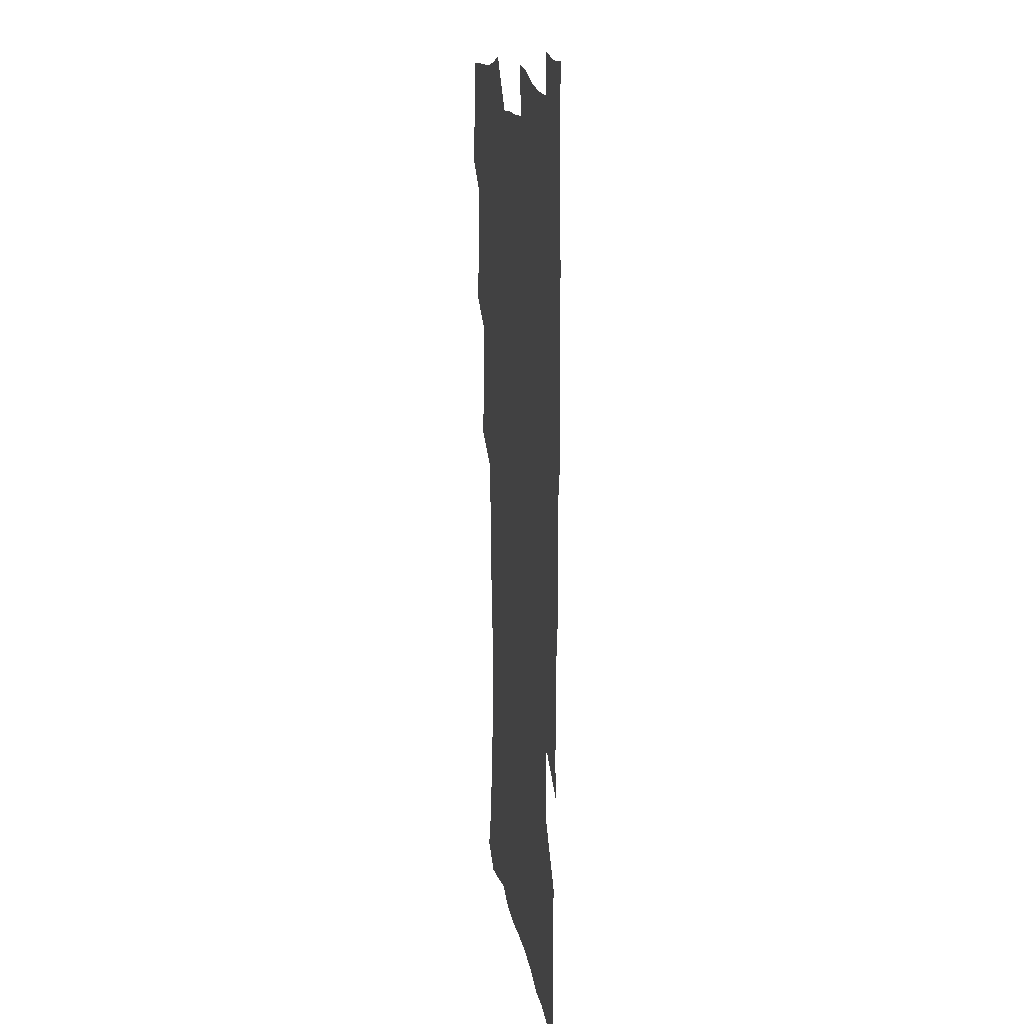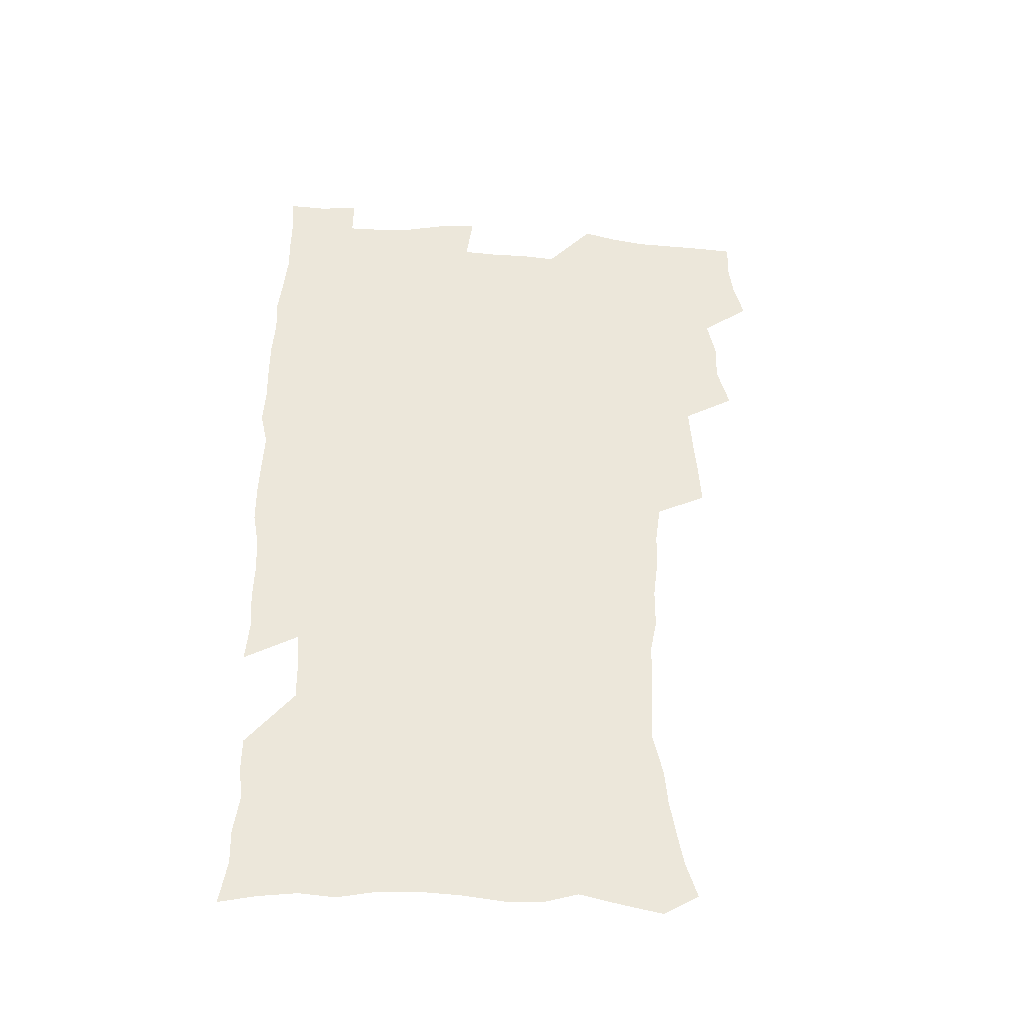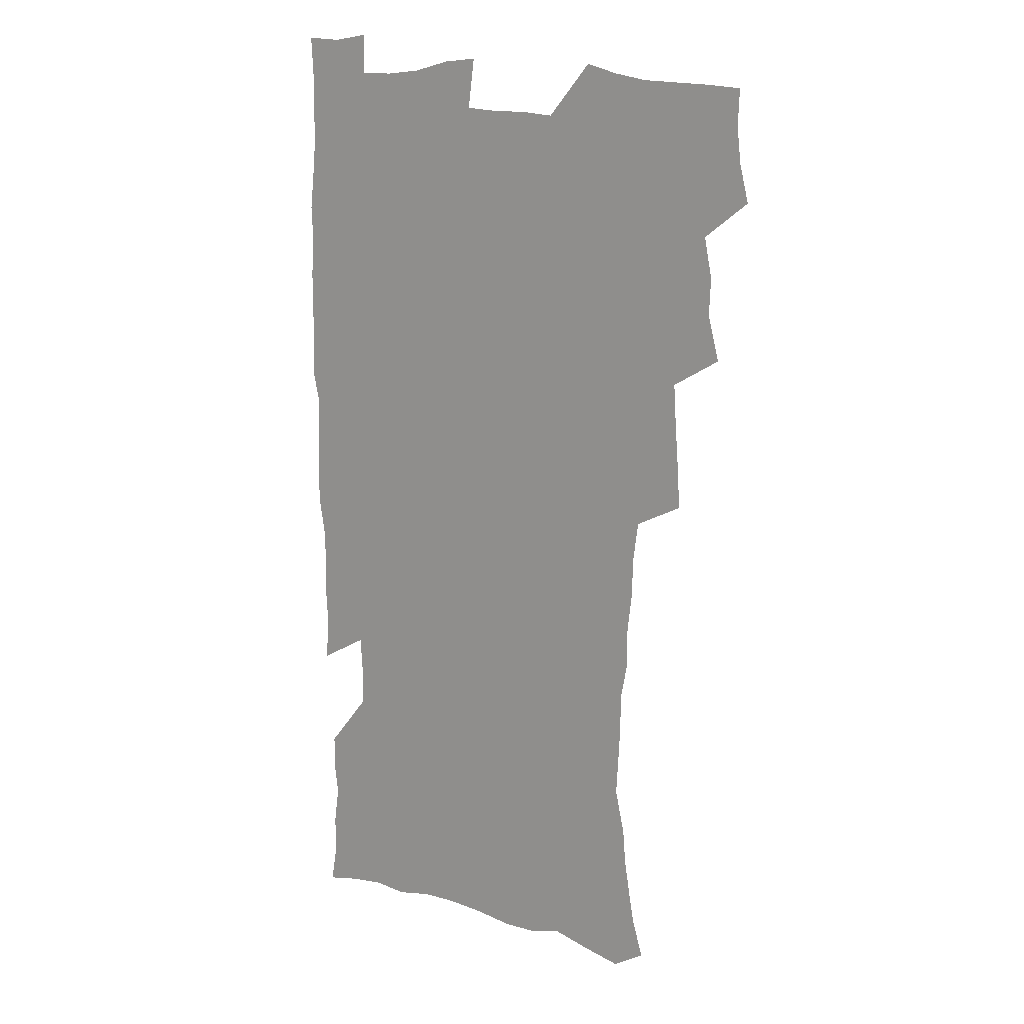
<metadata>
{"format":"obj","ext":"obj","renderer":"f3d","projection":"perspective","resolution":1024,"background":"white","views":[{"elev":16.4,"azim":80.8,"up":"+Y"},{"elev":-42.6,"azim":175.7,"up":"+Y"},{"elev":14.5,"azim":-144.2,"up":"+Y"}]}
</metadata>
<code>
v 475.2 523.2 0
v 479.1 538.8 0
v 480.8 553.6 0
v 480.2 568.6 0
v 487.1 457.3 0
v 492 475.9 0
v 491.4 491.4 0
v 494.7 508.2 0
v 495.4 523.5 0
v 497.5 538.6 0
v 496.8 553.6 0
v 495.1 569.6 0
v 504.4 391.9 0
v 505.5 409.8 0
v 506.9 427.6 0
v 508 445 0
v 509.4 461.8 0
v 510.5 478 0
v 511.3 493.6 0
v 510.7 508.5 0
v 514.1 524.2 0
v 513.2 538.8 0
v 512.1 553.8 0
v 510.2 570.1 0
v 519.4 178.1 0
v 524.1 193.2 0
v 526.6 207 0
v 529 221.7 0
v 530.2 236.3 0
v 534.4 254.8 0
v 533.5 268.8 0
v 532.7 284 0
v 532.5 300.9 0
v 529.7 315.1 0
v 529.6 332.5 0
v 527.7 348.2 0
v 527.1 365.7 0
v 524.9 381.6 0
v 525.5 399.4 0
v 526.7 416.8 0
v 526.4 432.6 0
v 527.7 449.2 0
v 527.3 464.2 0
v 529 480.1 0
v 529.7 495 0
v 528.5 509.6 0
v 529.1 524.2 0
v 528.4 539.1 0
v 526.9 554.4 0
v 525 570.6 0
v 533.5 169.6 0
v 540.6 187.1 0
v 541.7 200.1 0
v 544.2 215.3 0
v 549.1 233.9 0
v 549.6 248.8 0
v 550.4 264.3 0
v 548.7 277.6 0
v 548.2 292.8 0
v 548.2 309.6 0
v 547.5 325.6 0
v 546.7 341.3 0
v 544.7 355.9 0
v 545.4 373.5 0
v 543.2 387.9 0
v 542.8 403.9 0
v 543.5 420.3 0
v 543 435.4 0
v 543.3 450.8 0
v 544.5 466.5 0
v 544.1 480.9 0
v 545.3 495.8 0
v 546.3 510.2 0
v 545.3 524.2 0
v 543.5 539.6 0
v 541.3 556.3 0
v 539.3 573 0
v 549 172.7 0
v 553.9 188.7 0
v 558.3 206.2 0
v 562.5 224.7 0
v 563.7 240 0
v 565.5 256.9 0
v 565.2 271.2 0
v 564.4 285.4 0
v 562.8 299 0
v 562.4 314.8 0
v 562.1 330.8 0
v 560.7 345.1 0
v 561 362.2 0
v 560.3 377.3 0
v 558.8 391.5 0
v 558.6 407 0
v 559 422.6 0
v 559.6 438.2 0
v 560 453.2 0
v 559.9 467.7 0
v 560.3 482.3 0
v 560.5 496.5 0
v 560.6 510.5 0
v 559.8 524.5 0
v 558.7 539.4 0
v 557.3 554.9 0
v 553.2 576.6 0
v 566.6 176.8 0
v 570.3 192.9 0
v 575.3 213.2 0
v 577.3 230.1 0
v 577.8 244.7 0
v 578.2 259.9 0
v 577.9 274.1 0
v 577.6 288.9 0
v 576.1 302.2 0
v 577 320.3 0
v 576.1 334.6 0
v 574.7 348.3 0
v 575.5 365.8 0
v 573.9 379.2 0
v 575.2 396.2 0
v 574.8 410.6 0
v 574.3 424.7 0
v 574.4 439.7 0
v 574.8 454.4 0
v 573.7 468 0
v 574.6 482.8 0
v 575 497 0
v 574.7 510.9 0
v 573.8 525.2 0
v 573.8 538.9 0
v 572.2 554.5 0
v 579.8 172.9 0
v 585.7 196.3 0
v 588.9 215.2 0
v 589.9 231 0
v 590.5 246.5 0
v 590.7 261.4 0
v 591.1 277.4 0
v 590.3 291 0
v 589.7 305.8 0
v 589.9 321.7 0
v 589.4 336.7 0
v 589.3 352.4 0
v 589.1 367.8 0
v 589 382.7 0
v 588.8 397.3 0
v 588.2 410.8 0
v 588.8 426.6 0
v 588.2 440.2 0
v 588.8 455.2 0
v 588.6 469.1 0
v 588.7 483.2 0
v 589.1 497.2 0
v 589 511.1 0
v 588.5 525.3 0
v 587.8 539.7 0
v 586.6 555.6 0
v 595.3 172.2 0
v 599.3 194.2 0
v 602.7 218.6 0
v 603.4 234.3 0
v 603.7 249.3 0
v 603.6 263.4 0
v 603.6 278.1 0
v 603.6 293.9 0
v 603.6 309.6 0
v 603.1 323.5 0
v 603.1 339.6 0
v 603 354.7 0
v 602.8 369.4 0
v 602.6 383.8 0
v 602.5 398.3 0
v 602.6 412.9 0
v 602.7 427.5 0
v 603.1 442.3 0
v 602.9 455.9 0
v 603.1 470 0
v 603.2 483.7 0
v 602.9 497.5 0
v 603.2 511.3 0
v 602.8 525.5 0
v 602.1 540.4 0
v 601.4 555.5 0
v 612 174.2 0
v 614 195.7 0
v 615.6 217.8 0
v 616 234 0
v 616.2 249.7 0
v 616.1 262.5 0
v 616.5 280.4 0
v 616.4 294.1 0
v 616.3 309.4 0
v 616.2 324.8 0
v 616.3 341.3 0
v 616.1 355.3 0
v 616 369.5 0
v 615.9 383.5 0
v 616.1 398.3 0
v 616.2 412.1 0
v 616.4 427.5 0
v 616.5 442 0
v 616.6 455.9 0
v 616.8 470.1 0
v 616.8 483.9 0
v 617.2 497.7 0
v 617.2 511.6 0
v 617.2 525.4 0
v 616.8 539.8 0
v 615.9 556.3 0
v 613 577.5 0
v 628.3 175 0
v 628.5 197.4 0
v 628.7 217 0
v 628.8 233.9 0
v 628.9 248.9 0
v 629.1 265.2 0
v 629.1 280.4 0
v 629.1 294.6 0
v 629.2 308.9 0
v 629.2 323.2 0
v 629.2 340.3 0
v 629.2 355.4 0
v 629.3 369.6 0
v 629.4 384.7 0
v 629.6 398.3 0
v 629.7 412.8 0
v 630 427 0
v 630 441.9 0
v 630.4 455.5 0
v 630.3 470.2 0
v 630.6 483.6 0
v 630.9 497.6 0
v 631.2 511.5 0
v 631.4 525.6 0
v 631.2 540.3 0
v 630.8 555.5 0
v 628.3 575.9 0
v 644.2 174.4 0
v 642.7 197.1 0
v 642 216 0
v 642 231.8 0
v 641.6 248.4 0
v 642 263.1 0
v 641.7 279.4 0
v 641.7 294.5 0
v 642.1 308 0
v 642.1 325.6 0
v 642.2 339.9 0
v 642.4 354.4 0
v 642.7 368.7 0
v 642.8 383.4 0
v 643 397.8 0
v 643.1 412.6 0
v 643.9 425.8 0
v 643.6 441.1 0
v 644.2 455.1 0
v 644 469.7 0
v 644.3 483.6 0
v 645.1 497.3 0
v 645.3 511.3 0
v 645.8 525.3 0
v 646.1 539.3 0
v 645.7 554.7 0
v 645 571.6 0
v 660.3 171.1 0
v 657.3 194.7 0
v 655.6 214.1 0
v 655.2 229.9 0
v 655.8 243.8 0
v 654.7 261.7 0
v 654.8 276.8 0
v 654.9 292 0
v 655.1 307.5 0
v 655.6 322.4 0
v 655.8 337.4 0
v 656.2 352 0
v 656.2 367.2 0
v 656.4 382 0
v 656.8 396.4 0
v 657 411 0
v 657.5 425.3 0
v 659.3 438.5 0
v 658.4 454.3 0
v 659.2 468.1 0
v 658.9 482.7 0
v 659 497.1 0
v 658.9 511 0
v 660.5 525.1 0
v 660.3 539.4 0
v 660.4 554.1 0
v 660.2 570 0
v 674.9 172.3 0
v 673 189.7 0
v 670.1 210.2 0
v 669.5 226.1 0
v 668.6 242.6 0
v 668.4 257.6 0
v 668.2 273 0
v 668.3 288.6 0
v 669.4 303.1 0
v 669.3 319.1 0
v 671.2 332.4 0
v 670.3 349 0
v 670.8 363.7 0
v 671.2 378.6 0
v 672.4 392.8 0
v 671.9 408.4 0
v 671.8 423.6 0
v 673 437.7 0
v 672.6 453 0
v 673.3 467.2 0
v 673.1 482 0
v 673.5 496.3 0
v 676.2 510.5 0
v 675.6 525 0
v 674.9 539.6 0
v 675 554.2 0
v 675.1 569.7 0
v 674.9 586.7 0
v 690.1 170.3 0
v 686.6 189.6 0
v 685 206.2 0
v 684.9 220.9 0
v 683.2 237.8 0
v 681.9 253.6 0
v 682.7 267.1 0
v 682.8 282.9 0
v 683.8 298.3 0
v 684.1 314.2 0
v 684.8 329.5 0
v 685.2 344.7 0
v 686 359.5 0
v 686.5 374.5 0
v 688.2 388.8 0
v 687.9 404.6 0
v 688 419.9 0
v 689.1 434.7 0
v 688.6 450.2 0
v 688.6 465.3 0
v 690.3 479.6 0
v 689.6 494.8 0
v 691.3 509.4 0
v 690.2 525 0
v 689.9 539.6 0
v 689.5 553.9 0
v 690.1 568.9 0
v 690.7 584.2 0
v 705.5 166.9 0
v 702.5 184.9 0
v 702.8 199.1 0
v 700.5 215.5 0
v 702.2 228.5 0
v 702.1 242.9 0
v 705.8 286 0
v 704.3 303.7 0
v 705.3 319.2 0
v 704.9 335.6 0
v 705.5 351.1 0
v 708 365.5 0
v 708.1 381.2 0
v 707.5 397.6 0
v 706.8 414.2 0
v 709.9 428.5 0
v 709 444.8 0
v 709.3 460.4 0
v 709.2 476.1 0
v 708.1 492.1 0
v 708.8 507.2 0
v 707 523.6 0
v 705.5 539.4 0
v 705.7 554.3 0
v 705.5 569.1 0
v 706.4 585 0
f 8 9 1
f 1 9 2
f 9 10 2
f 2 10 3
f 10 11 3
f 3 11 4
f 11 12 4
f 16 17 5
f 5 17 6
f 17 18 6
f 6 18 7
f 18 19 7
f 7 19 8
f 19 20 8
f 8 20 9
f 20 21 9
f 9 21 10
f 21 22 10
f 10 22 11
f 22 23 11
f 11 23 12
f 23 24 12
f 38 39 13
f 13 39 14
f 39 40 14
f 14 40 15
f 40 41 15
f 15 41 16
f 41 42 16
f 16 42 17
f 42 43 17
f 17 43 18
f 43 44 18
f 18 44 19
f 44 45 19
f 19 45 20
f 45 46 20
f 20 46 21
f 46 47 21
f 21 47 22
f 47 48 22
f 22 48 23
f 48 49 23
f 23 49 24
f 49 50 24
f 51 52 25
f 25 52 26
f 52 53 26
f 26 53 27
f 53 54 27
f 27 54 28
f 54 55 28
f 28 55 29
f 55 56 29
f 29 56 30
f 56 57 30
f 30 57 31
f 57 58 31
f 31 58 32
f 58 59 32
f 32 59 33
f 59 60 33
f 33 60 34
f 60 61 34
f 34 61 35
f 61 62 35
f 35 62 36
f 62 63 36
f 36 63 37
f 63 64 37
f 37 64 38
f 64 65 38
f 38 65 39
f 65 66 39
f 39 66 40
f 66 67 40
f 40 67 41
f 67 68 41
f 41 68 42
f 68 69 42
f 42 69 43
f 69 70 43
f 43 70 44
f 70 71 44
f 44 71 45
f 71 72 45
f 45 72 46
f 72 73 46
f 46 73 47
f 73 74 47
f 47 74 48
f 74 75 48
f 48 75 49
f 75 76 49
f 49 76 50
f 76 77 50
f 51 78 52
f 78 79 52
f 52 79 53
f 79 80 53
f 53 80 54
f 80 81 54
f 54 81 55
f 81 82 55
f 55 82 56
f 82 83 56
f 56 83 57
f 83 84 57
f 57 84 58
f 84 85 58
f 58 85 59
f 85 86 59
f 59 86 60
f 86 87 60
f 60 87 61
f 87 88 61
f 61 88 62
f 88 89 62
f 62 89 63
f 89 90 63
f 63 90 64
f 90 91 64
f 64 91 65
f 91 92 65
f 65 92 66
f 92 93 66
f 66 93 67
f 93 94 67
f 67 94 68
f 94 95 68
f 68 95 69
f 95 96 69
f 69 96 70
f 96 97 70
f 70 97 71
f 97 98 71
f 71 98 72
f 98 99 72
f 72 99 73
f 99 100 73
f 73 100 74
f 100 101 74
f 74 101 75
f 101 102 75
f 75 102 76
f 102 103 76
f 76 103 77
f 103 104 77
f 78 105 79
f 105 106 79
f 79 106 80
f 106 107 80
f 80 107 81
f 107 108 81
f 81 108 82
f 108 109 82
f 82 109 83
f 109 110 83
f 83 110 84
f 110 111 84
f 84 111 85
f 111 112 85
f 85 112 86
f 112 113 86
f 86 113 87
f 113 114 87
f 87 114 88
f 114 115 88
f 88 115 89
f 115 116 89
f 89 116 90
f 116 117 90
f 90 117 91
f 117 118 91
f 91 118 92
f 118 119 92
f 92 119 93
f 119 120 93
f 93 120 94
f 120 121 94
f 94 121 95
f 121 122 95
f 95 122 96
f 122 123 96
f 96 123 97
f 123 124 97
f 97 124 98
f 124 125 98
f 98 125 99
f 125 126 99
f 99 126 100
f 126 127 100
f 100 127 101
f 127 128 101
f 101 128 102
f 128 129 102
f 102 129 103
f 129 130 103
f 103 130 104
f 105 131 106
f 131 132 106
f 106 132 107
f 132 133 107
f 107 133 108
f 133 134 108
f 108 134 109
f 134 135 109
f 109 135 110
f 135 136 110
f 110 136 111
f 136 137 111
f 111 137 112
f 137 138 112
f 112 138 113
f 138 139 113
f 113 139 114
f 139 140 114
f 114 140 115
f 140 141 115
f 115 141 116
f 141 142 116
f 116 142 117
f 142 143 117
f 117 143 118
f 143 144 118
f 118 144 119
f 144 145 119
f 119 145 120
f 145 146 120
f 120 146 121
f 146 147 121
f 121 147 122
f 147 148 122
f 122 148 123
f 148 149 123
f 123 149 124
f 149 150 124
f 124 150 125
f 150 151 125
f 125 151 126
f 151 152 126
f 126 152 127
f 152 153 127
f 127 153 128
f 153 154 128
f 128 154 129
f 154 155 129
f 129 155 130
f 155 156 130
f 131 157 132
f 157 158 132
f 132 158 133
f 158 159 133
f 133 159 134
f 159 160 134
f 134 160 135
f 160 161 135
f 135 161 136
f 161 162 136
f 136 162 137
f 162 163 137
f 137 163 138
f 163 164 138
f 138 164 139
f 164 165 139
f 139 165 140
f 165 166 140
f 140 166 141
f 166 167 141
f 141 167 142
f 167 168 142
f 142 168 143
f 168 169 143
f 143 169 144
f 169 170 144
f 144 170 145
f 170 171 145
f 145 171 146
f 171 172 146
f 146 172 147
f 172 173 147
f 147 173 148
f 173 174 148
f 148 174 149
f 174 175 149
f 149 175 150
f 175 176 150
f 150 176 151
f 176 177 151
f 151 177 152
f 177 178 152
f 152 178 153
f 178 179 153
f 153 179 154
f 179 180 154
f 154 180 155
f 180 181 155
f 155 181 156
f 181 182 156
f 157 183 158
f 183 184 158
f 158 184 159
f 184 185 159
f 159 185 160
f 185 186 160
f 160 186 161
f 186 187 161
f 161 187 162
f 187 188 162
f 162 188 163
f 188 189 163
f 163 189 164
f 189 190 164
f 164 190 165
f 190 191 165
f 165 191 166
f 191 192 166
f 166 192 167
f 192 193 167
f 167 193 168
f 193 194 168
f 168 194 169
f 194 195 169
f 169 195 170
f 195 196 170
f 170 196 171
f 196 197 171
f 171 197 172
f 197 198 172
f 172 198 173
f 198 199 173
f 173 199 174
f 199 200 174
f 174 200 175
f 200 201 175
f 175 201 176
f 201 202 176
f 176 202 177
f 202 203 177
f 177 203 178
f 203 204 178
f 178 204 179
f 204 205 179
f 179 205 180
f 205 206 180
f 180 206 181
f 206 207 181
f 181 207 182
f 207 208 182
f 183 210 184
f 210 211 184
f 184 211 185
f 211 212 185
f 185 212 186
f 212 213 186
f 186 213 187
f 213 214 187
f 187 214 188
f 214 215 188
f 188 215 189
f 215 216 189
f 189 216 190
f 216 217 190
f 190 217 191
f 217 218 191
f 191 218 192
f 218 219 192
f 192 219 193
f 219 220 193
f 193 220 194
f 220 221 194
f 194 221 195
f 221 222 195
f 195 222 196
f 222 223 196
f 196 223 197
f 223 224 197
f 197 224 198
f 224 225 198
f 198 225 199
f 225 226 199
f 199 226 200
f 226 227 200
f 200 227 201
f 227 228 201
f 201 228 202
f 228 229 202
f 202 229 203
f 229 230 203
f 203 230 204
f 230 231 204
f 204 231 205
f 231 232 205
f 205 232 206
f 232 233 206
f 206 233 207
f 233 234 207
f 207 234 208
f 234 235 208
f 208 235 209
f 235 236 209
f 210 237 211
f 237 238 211
f 211 238 212
f 238 239 212
f 212 239 213
f 239 240 213
f 213 240 214
f 240 241 214
f 214 241 215
f 241 242 215
f 215 242 216
f 242 243 216
f 216 243 217
f 243 244 217
f 217 244 218
f 244 245 218
f 218 245 219
f 245 246 219
f 219 246 220
f 246 247 220
f 220 247 221
f 247 248 221
f 221 248 222
f 248 249 222
f 222 249 223
f 249 250 223
f 223 250 224
f 250 251 224
f 224 251 225
f 251 252 225
f 225 252 226
f 252 253 226
f 226 253 227
f 253 254 227
f 227 254 228
f 254 255 228
f 228 255 229
f 255 256 229
f 229 256 230
f 256 257 230
f 230 257 231
f 257 258 231
f 231 258 232
f 258 259 232
f 232 259 233
f 259 260 233
f 233 260 234
f 260 261 234
f 234 261 235
f 261 262 235
f 235 262 236
f 262 263 236
f 237 264 238
f 264 265 238
f 238 265 239
f 265 266 239
f 239 266 240
f 266 267 240
f 240 267 241
f 267 268 241
f 241 268 242
f 268 269 242
f 242 269 243
f 269 270 243
f 243 270 244
f 270 271 244
f 244 271 245
f 271 272 245
f 245 272 246
f 272 273 246
f 246 273 247
f 273 274 247
f 247 274 248
f 274 275 248
f 248 275 249
f 275 276 249
f 249 276 250
f 276 277 250
f 250 277 251
f 277 278 251
f 251 278 252
f 278 279 252
f 252 279 253
f 279 280 253
f 253 280 254
f 280 281 254
f 254 281 255
f 281 282 255
f 255 282 256
f 282 283 256
f 256 283 257
f 283 284 257
f 257 284 258
f 284 285 258
f 258 285 259
f 285 286 259
f 259 286 260
f 286 287 260
f 260 287 261
f 287 288 261
f 261 288 262
f 288 289 262
f 262 289 263
f 289 290 263
f 264 291 265
f 291 292 265
f 265 292 266
f 292 293 266
f 266 293 267
f 293 294 267
f 267 294 268
f 294 295 268
f 268 295 269
f 295 296 269
f 269 296 270
f 296 297 270
f 270 297 271
f 297 298 271
f 271 298 272
f 298 299 272
f 272 299 273
f 299 300 273
f 273 300 274
f 300 301 274
f 274 301 275
f 301 302 275
f 275 302 276
f 302 303 276
f 276 303 277
f 303 304 277
f 277 304 278
f 304 305 278
f 278 305 279
f 305 306 279
f 279 306 280
f 306 307 280
f 280 307 281
f 307 308 281
f 281 308 282
f 308 309 282
f 282 309 283
f 309 310 283
f 283 310 284
f 310 311 284
f 284 311 285
f 311 312 285
f 285 312 286
f 312 313 286
f 286 313 287
f 313 314 287
f 287 314 288
f 314 315 288
f 288 315 289
f 315 316 289
f 289 316 290
f 316 317 290
f 291 319 292
f 319 320 292
f 292 320 293
f 320 321 293
f 293 321 294
f 321 322 294
f 294 322 295
f 322 323 295
f 295 323 296
f 323 324 296
f 296 324 297
f 324 325 297
f 297 325 298
f 325 326 298
f 298 326 299
f 326 327 299
f 299 327 300
f 327 328 300
f 300 328 301
f 328 329 301
f 301 329 302
f 329 330 302
f 302 330 303
f 330 331 303
f 303 331 304
f 331 332 304
f 304 332 305
f 332 333 305
f 305 333 306
f 333 334 306
f 306 334 307
f 334 335 307
f 307 335 308
f 335 336 308
f 308 336 309
f 336 337 309
f 309 337 310
f 337 338 310
f 310 338 311
f 338 339 311
f 311 339 312
f 339 340 312
f 312 340 313
f 340 341 313
f 313 341 314
f 341 342 314
f 314 342 315
f 342 343 315
f 315 343 316
f 343 344 316
f 316 344 317
f 344 345 317
f 317 345 318
f 345 346 318
f 319 347 320
f 347 348 320
f 320 348 321
f 348 349 321
f 321 349 322
f 349 350 322
f 322 350 323
f 350 351 323
f 323 351 324
f 351 352 324
f 324 352 325
f 327 353 328
f 353 354 328
f 328 354 329
f 354 355 329
f 329 355 330
f 355 356 330
f 330 356 331
f 356 357 331
f 331 357 332
f 357 358 332
f 332 358 333
f 358 359 333
f 333 359 334
f 359 360 334
f 334 360 335
f 360 361 335
f 335 361 336
f 361 362 336
f 336 362 337
f 362 363 337
f 337 363 338
f 363 364 338
f 338 364 339
f 364 365 339
f 339 365 340
f 365 366 340
f 340 366 341
f 366 367 341
f 341 367 342
f 367 368 342
f 342 368 343
f 368 369 343
f 343 369 344
f 369 370 344
f 344 370 345
f 370 371 345
f 345 371 346
f 371 372 346

</code>
